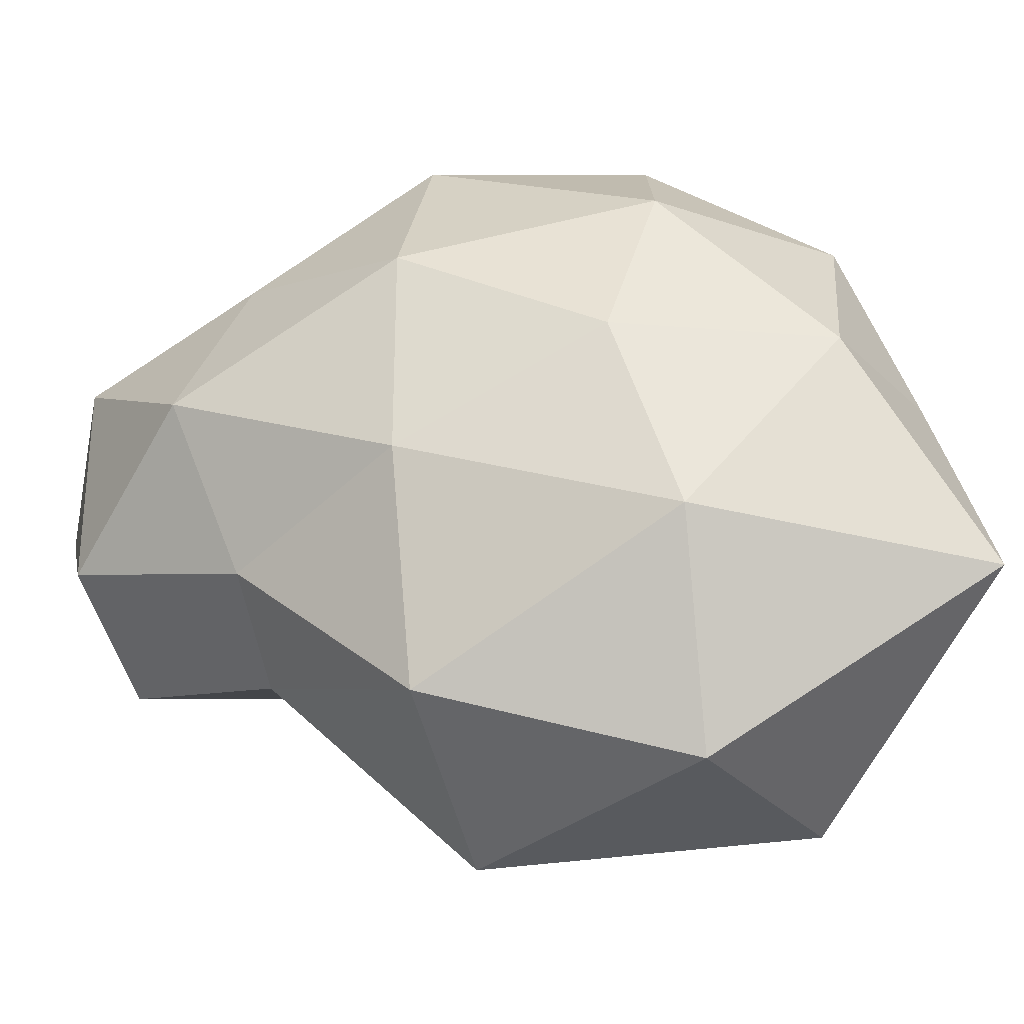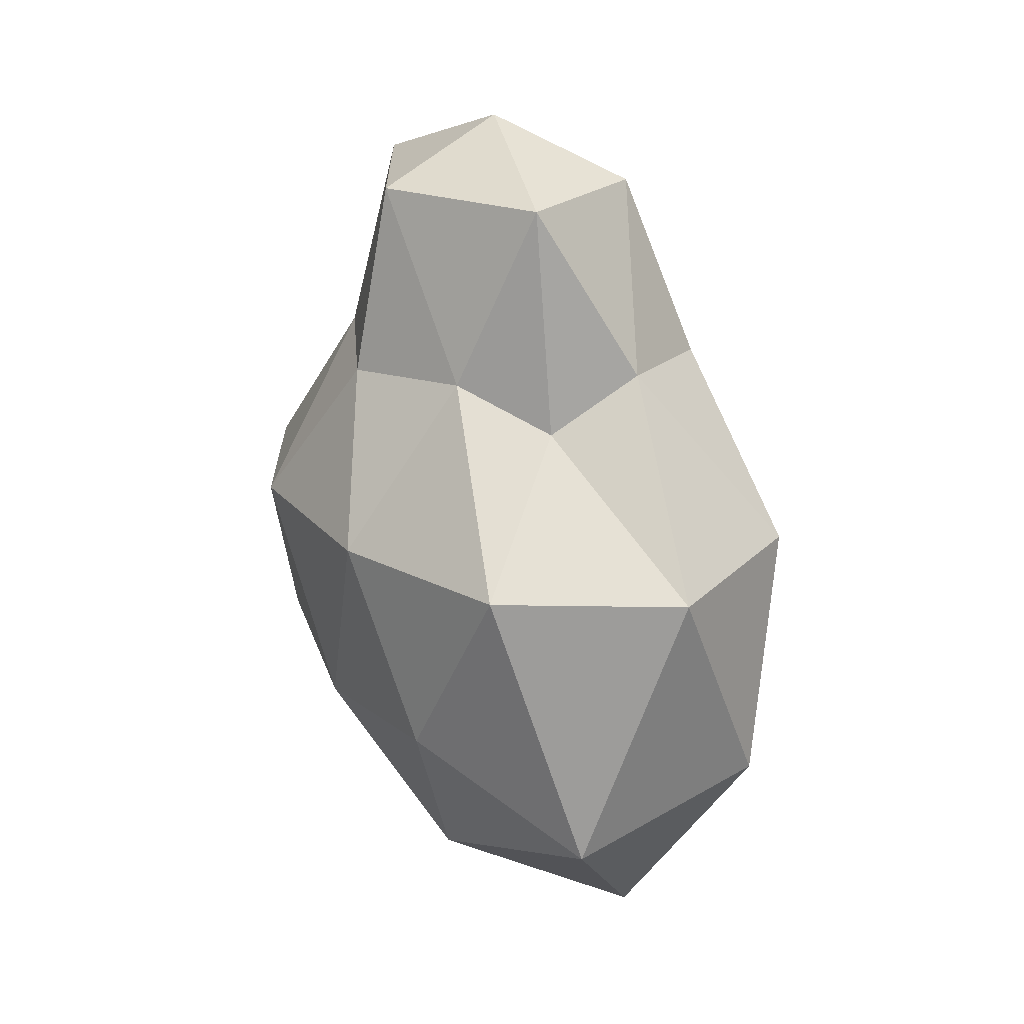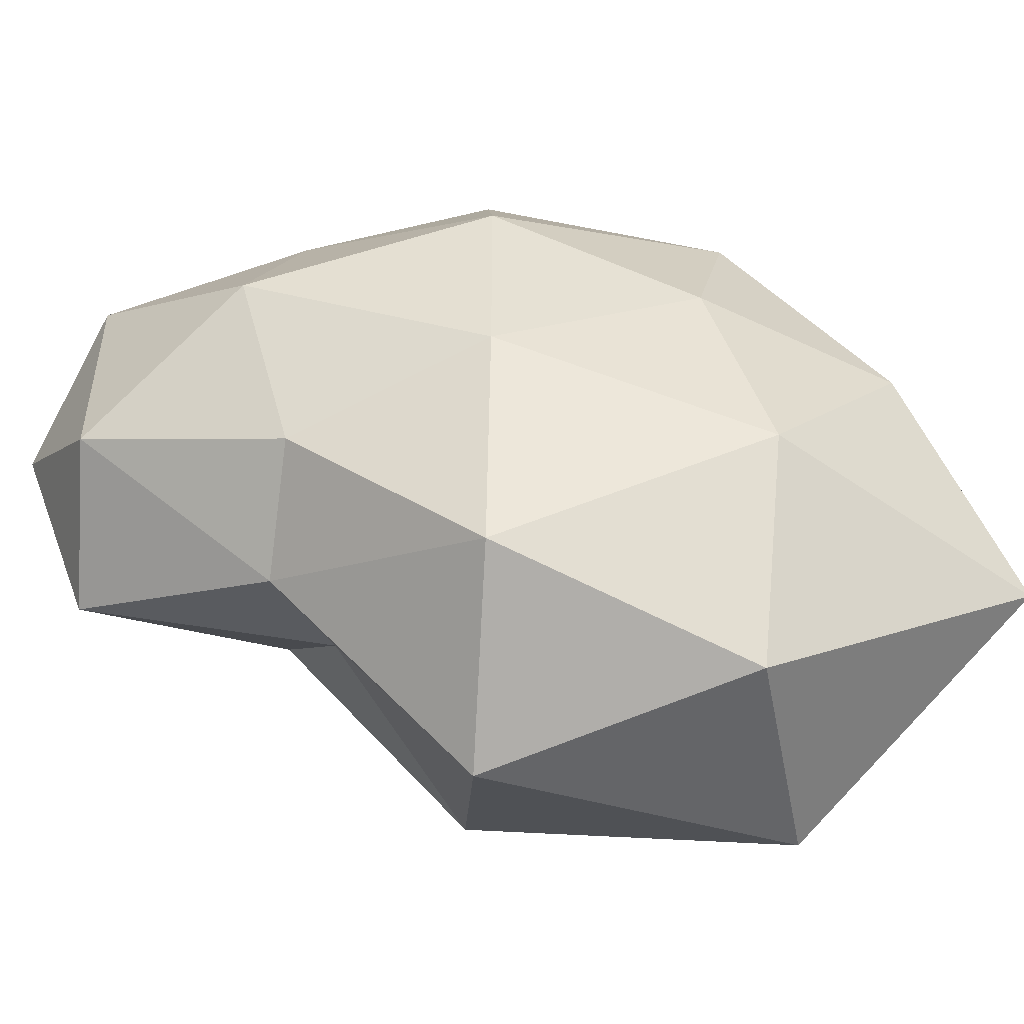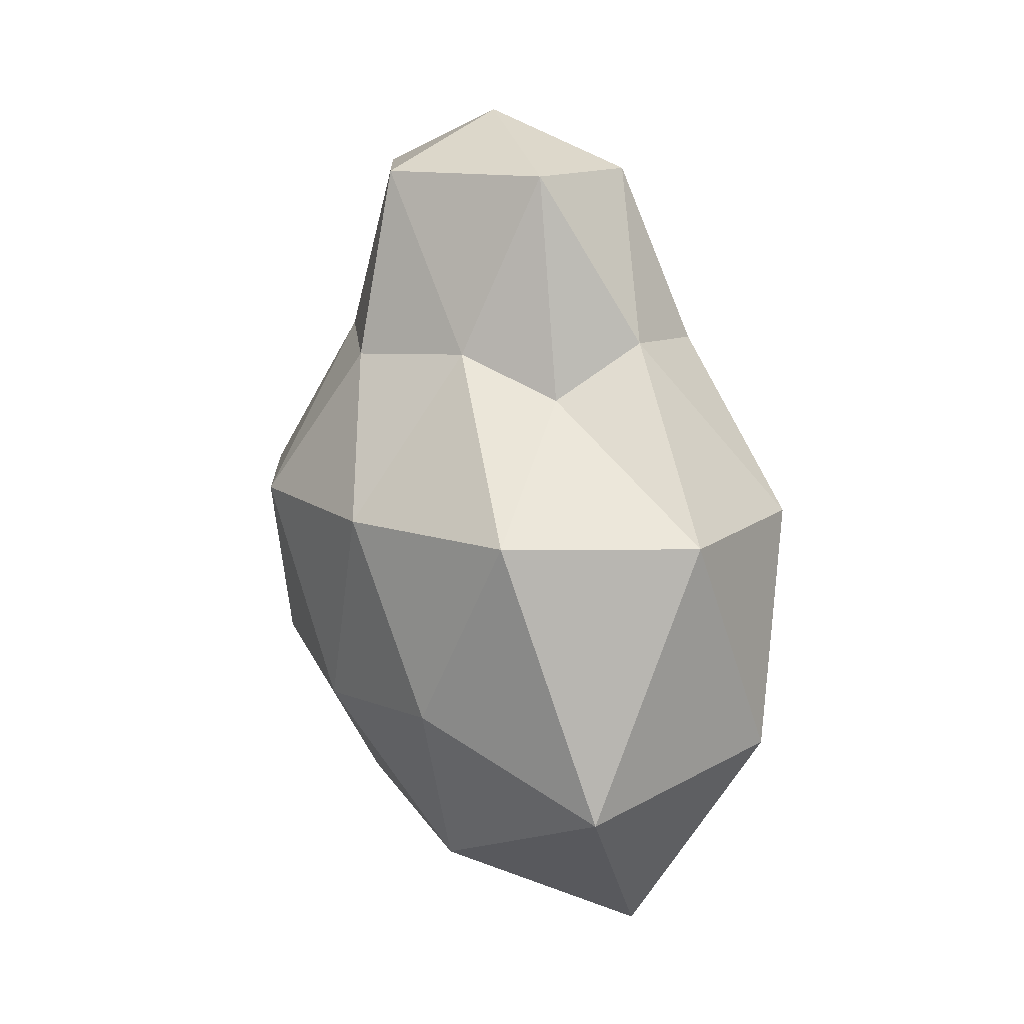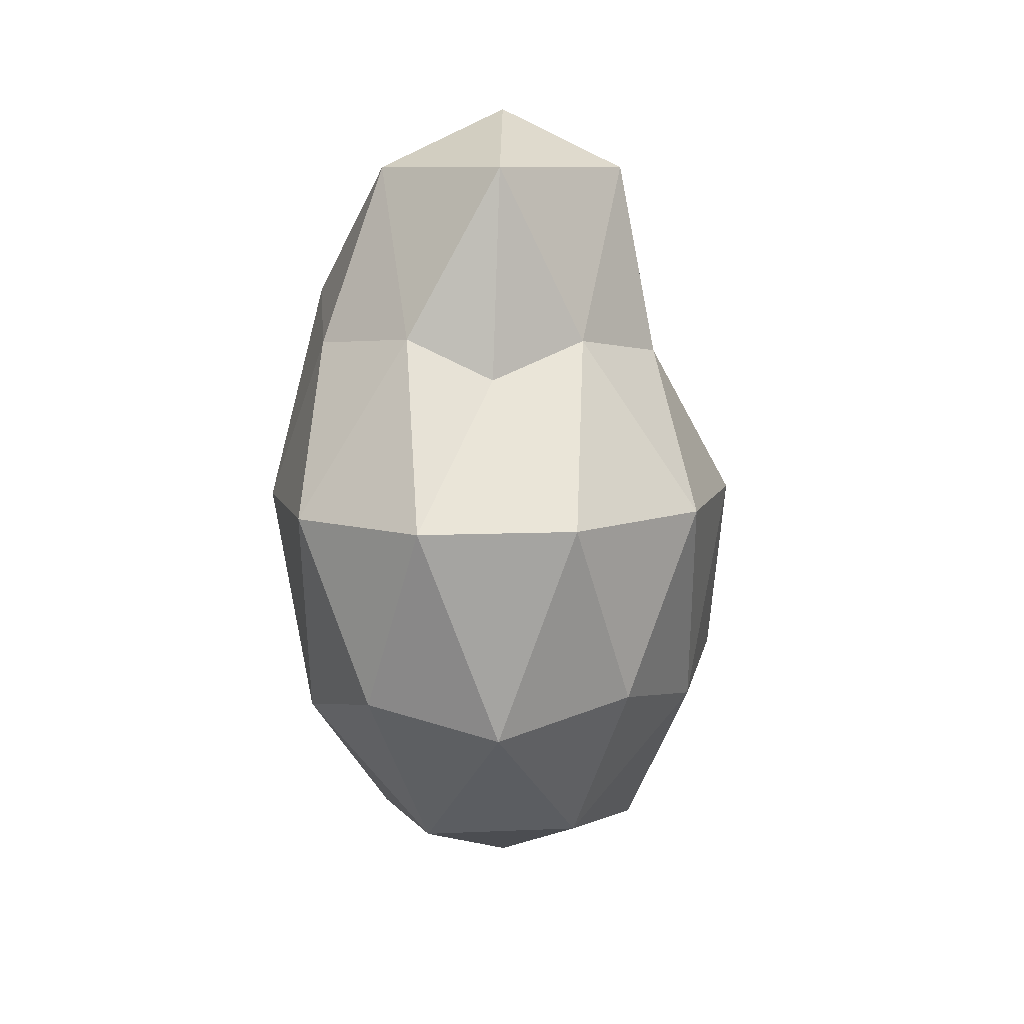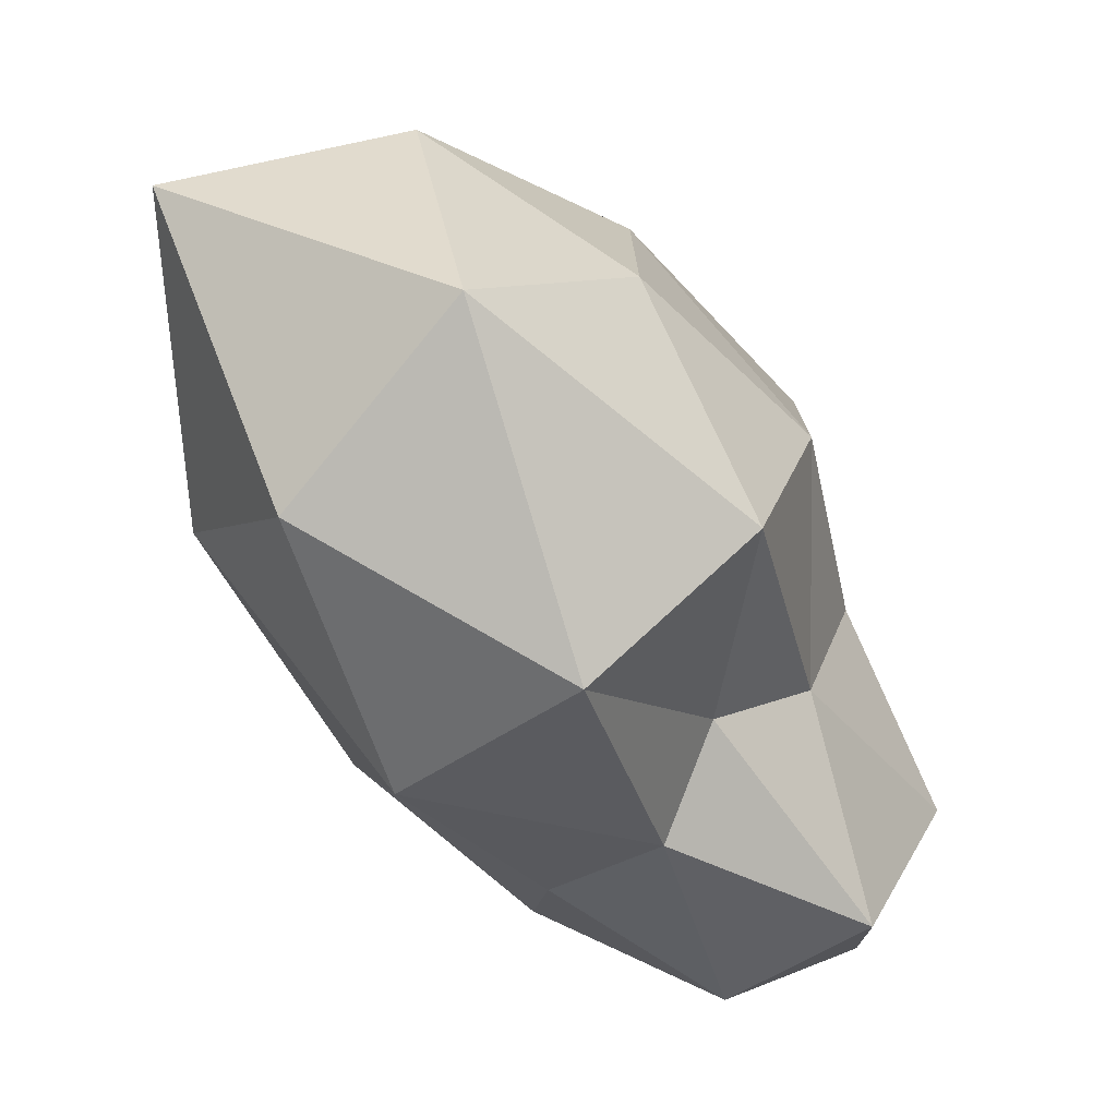
<metadata>
{"format":"obj","ext":"obj","renderer":"f3d","projection":"perspective","resolution":1024,"background":"white","views":[{"elev":-29.7,"azim":-72.6,"up":"+Z"},{"elev":24.2,"azim":149.8,"up":"+Y"},{"elev":-51.5,"azim":-93.4,"up":"+Z"},{"elev":13.3,"azim":147.7,"up":"+Y"},{"elev":9.2,"azim":15.3,"up":"+Y"},{"elev":-78.4,"azim":36.2,"up":"+Z"}]}
</metadata>
<code>
o Icosphere
v 0 -1.675 0
v 0.7236 -0.7492 0.6613
v -0.2764 -0.7492 1.07
v -0.8944 -0.7492 0
v -0.4336 -0.929 -1.45
v 0.8099 -0.8034 -0.7253
v 0.1572 0.5609 0.7191
v -0.6283 0.6903 0.592
v -0.6389 0.6868 -0.6107
v 0.1642 0.4962 -0.7605
v 0.682 0.6391 0.007525
v 0 1.675 0
v -0.1625 -1.425 0.6289
v 0.4253 -1.425 0.3887
v 0.2629 -0.8808 1.018
v 0.8506 -0.8808 0
v 0.4962 -1.581 -0.4204
v -0.564 -1.487 0
v -0.6882 -0.8808 0.6289
v -0.2411 -1.931 -0.7939
v -0.8295 -0.9802 -0.7109
v 0.401 -1.143 -1.424
v 0.9511 0 0.3887
v 0.9453 -0.00328 -0.3878
v 0 0 1.258
v 0.5878 0 1.018
v -0.9511 0 0.3887
v -0.5878 0 1.018
v -0.7209 -0 -1.201
v -0.9511 0 -0.3887
v 0.6791 0 -1.143
v -0.000399 -0 -1.563
v 0.4719 0.7088 0.4531
v -0.1935 0.726 0.7768
v -0.8506 0.8808 0
v -0.2004 0.723 -0.8516
v 0.4524 0.6784 -0.4707
v 0.1625 1.425 0.6289
v 0.5257 1.425 0
v -0.4252 1.425 0.3886
v -0.4253 1.425 -0.3887
v 0.1625 1.425 -0.6289
f 1 14 13
f 2 14 16
f 1 13 18
f 1 18 20
f 1 20 17
f 2 16 23
f 3 15 25
f 4 19 27
f 5 21 29
f 6 22 31
f 2 23 26
f 3 25 28
f 4 27 30
f 5 29 32
f 6 31 24
f 7 33 38
f 8 34 40
f 9 35 41
f 10 36 42
f 11 37 39
f 39 42 12
f 39 37 42
f 37 10 42
f 42 41 12
f 42 36 41
f 36 9 41
f 41 40 12
f 41 35 40
f 35 8 40
f 40 38 12
f 40 34 38
f 34 7 38
f 38 39 12
f 38 33 39
f 33 11 39
f 24 37 11
f 24 31 37
f 31 10 37
f 32 36 10
f 32 29 36
f 29 9 36
f 30 35 9
f 30 27 35
f 27 8 35
f 28 34 8
f 28 25 34
f 25 7 34
f 26 33 7
f 26 23 33
f 23 11 33
f 31 32 10
f 31 22 32
f 22 5 32
f 29 30 9
f 29 21 30
f 21 4 30
f 27 28 8
f 27 19 28
f 19 3 28
f 25 26 7
f 25 15 26
f 15 2 26
f 23 24 11
f 23 16 24
f 16 6 24
f 17 22 6
f 17 20 22
f 20 5 22
f 20 21 5
f 20 18 21
f 18 4 21
f 18 19 4
f 18 13 19
f 13 3 19
f 16 17 6
f 16 14 17
f 14 1 17
f 13 15 3
f 13 14 15
f 14 2 15

</code>
